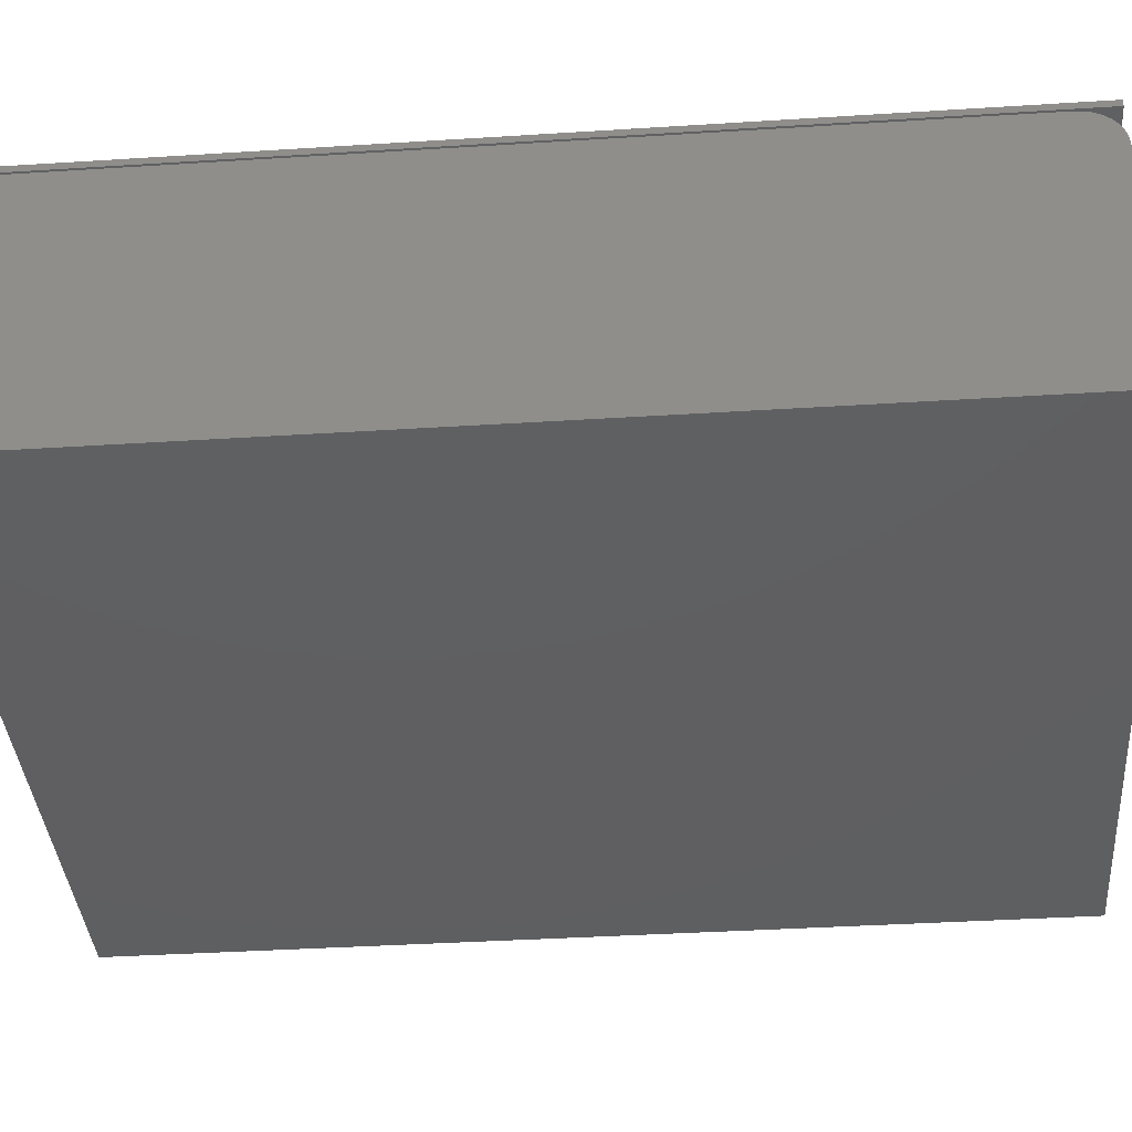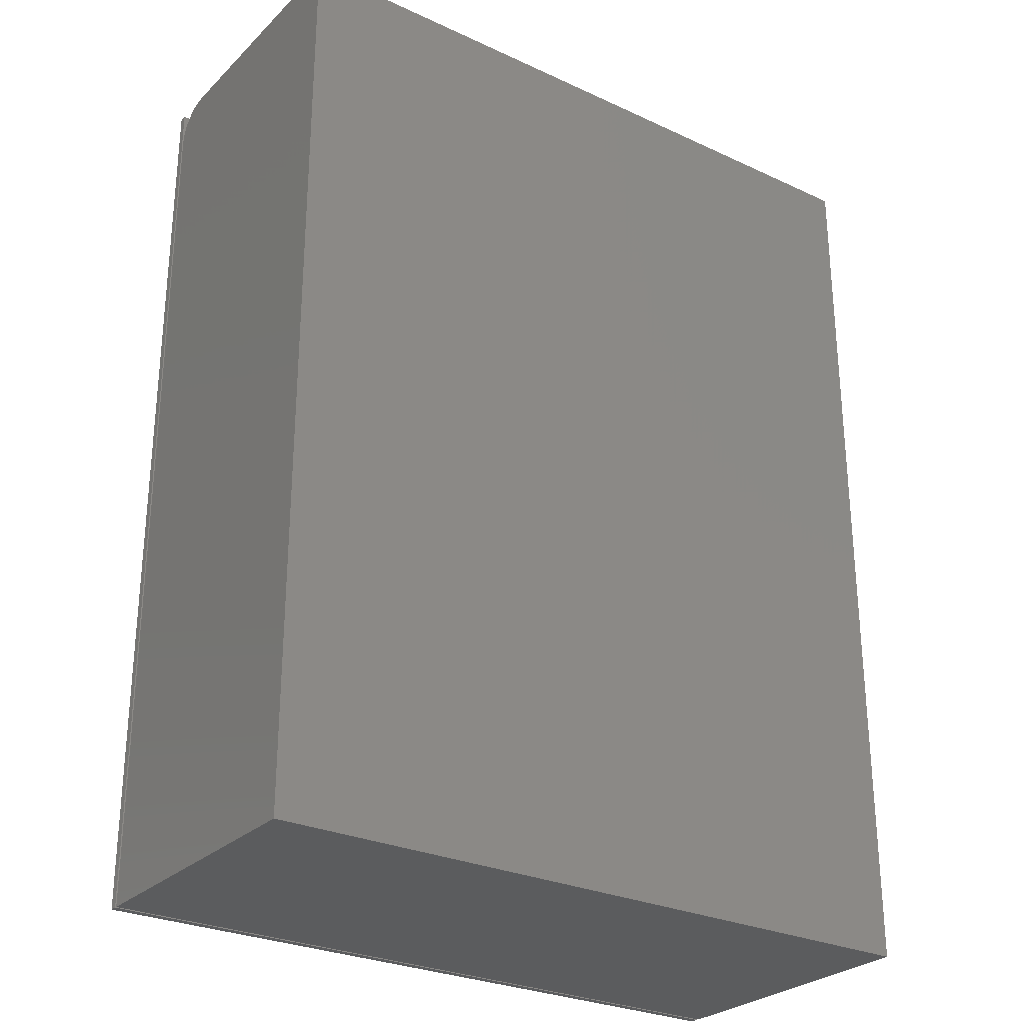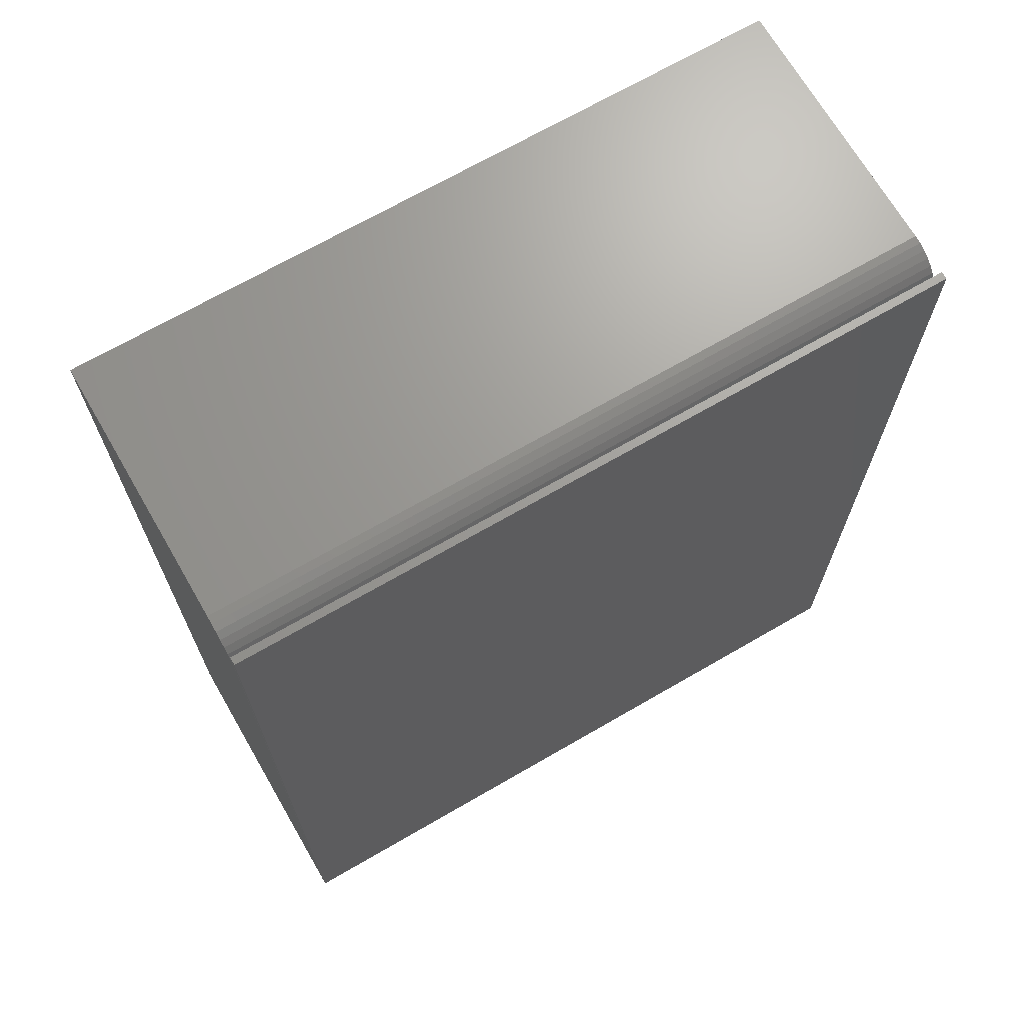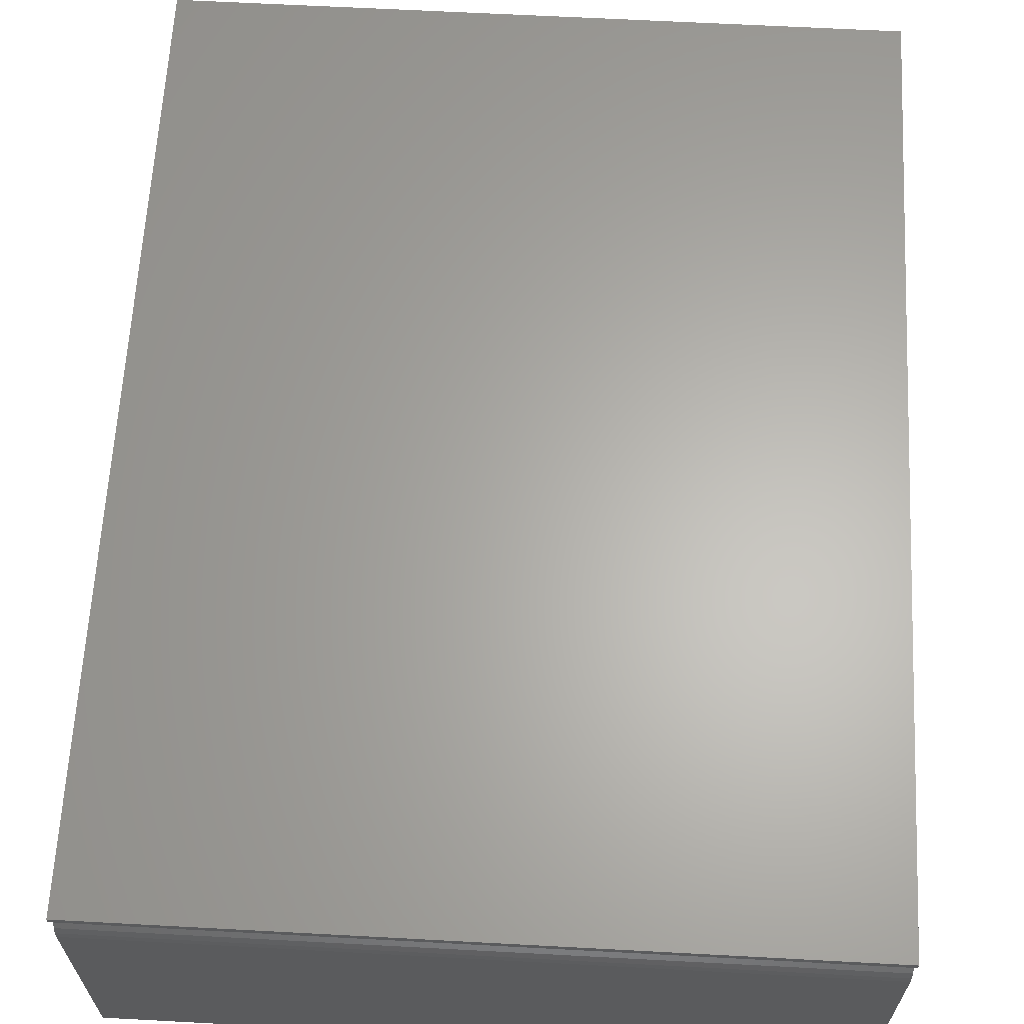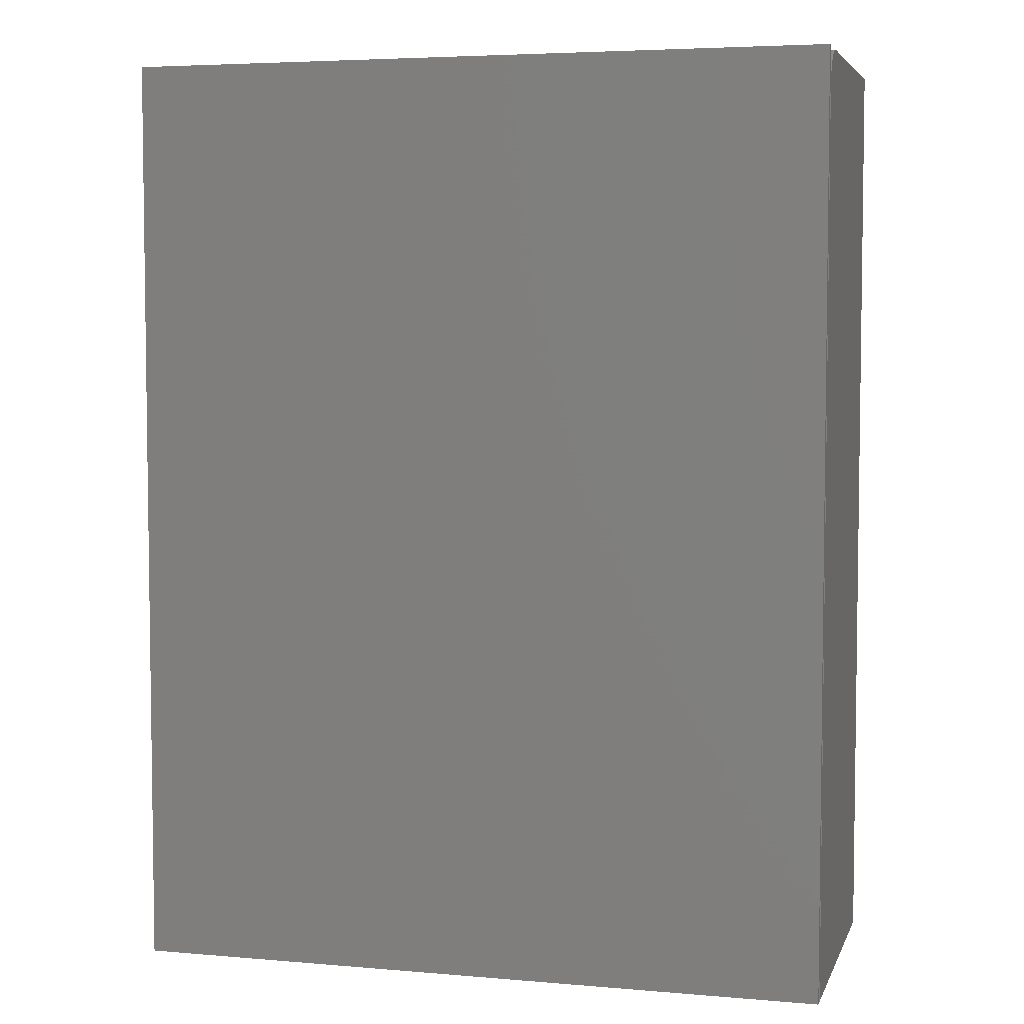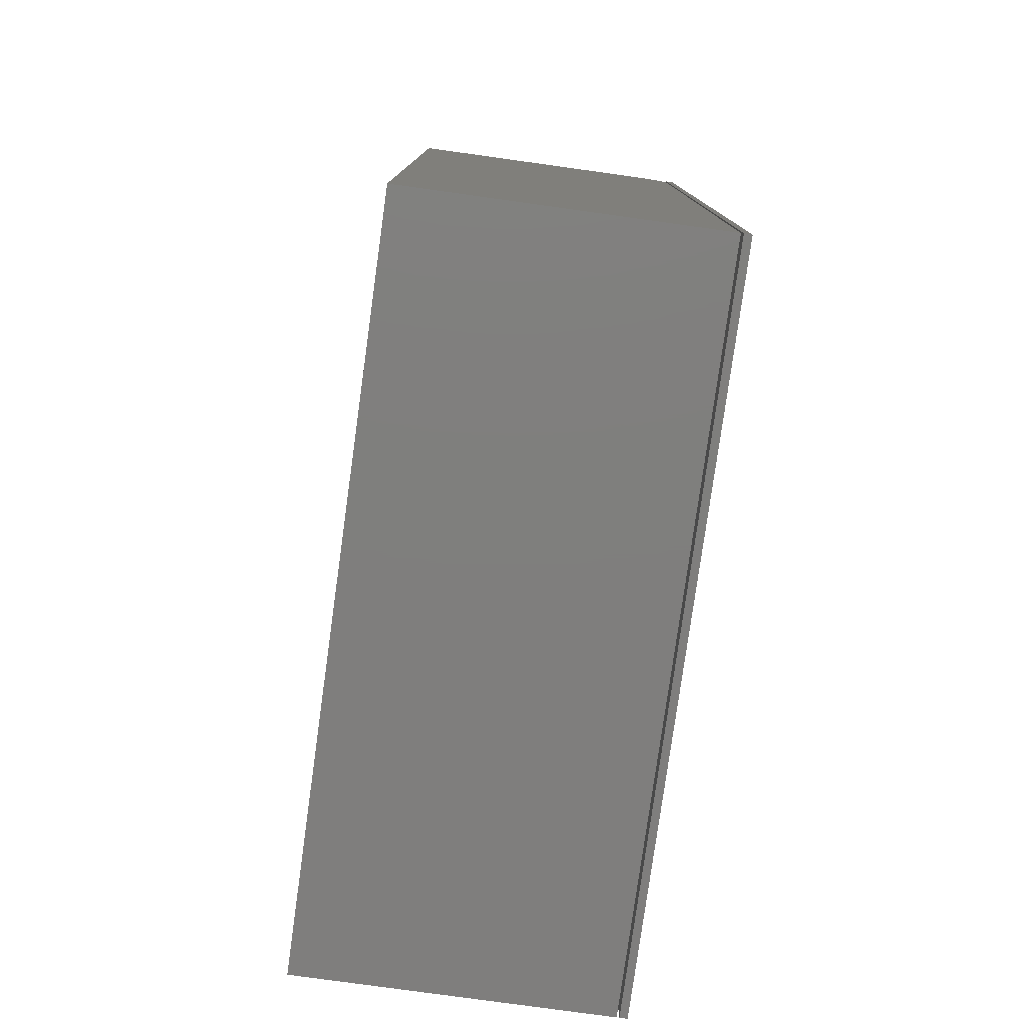
<metadata>
{"format":"stl","ext":"stl","renderer":"f3d","projection":"perspective","resolution":1024,"background":"white","views":[{"elev":-39.2,"azim":94.5,"up":"+Z"},{"elev":-27.8,"azim":144.8,"up":"+Y"},{"elev":69.3,"azim":-30.1,"up":"+Y"},{"elev":63.7,"azim":-176.9,"up":"+Z"},{"elev":4.9,"azim":15.2,"up":"+Y"},{"elev":-78.7,"azim":-97.9,"up":"+Y"}]}
</metadata>
<code>
# stl→obj: 32 verts, 56 faces
v 0 -0.75 0.2422
v 0.5703 -0.75 0.2422
v 3.676e-19 -0.75 0.2482
v 0.5703 -0.75 0.2482
v 0 0 0.2422
v 3.676e-19 3.332e-19 0.2482
v 0.5703 -1.939e-33 0.2422
v 0.5703 3.332e-19 0.2482
v 0 0 0
v 1.279e-17 0 0.2089
v 0.5703 0 -3.492e-17
v 0.5703 0 0.2089
v 1.385e-17 -0.005267 0.2262
v 1.456e-17 -0.01929 0.2378
v 1.438e-17 -0.01389 0.2349
v 1.414e-17 -0.009153 0.231
v 0 -0.75 0
v 1.47e-17 -0.75 0.2401
v 0 -0.03125 0.2401
v 1.467e-17 -0.02515 0.2395
v 1.352e-17 -0.002379 0.2208
v 1.316e-17 -0.0006005 0.215
v 0.5703 -0.03125 0.2401
v 0.5703 -0.75 0.2401
v 0.5703 -0.002379 0.2208
v 0.5703 -0.0006005 0.215
v 0.5703 -0.01389 0.2349
v 0.5703 -0.01929 0.2378
v 0.5703 -0.005267 0.2262
v 0.5703 -0.009153 0.231
v 0.5703 -0.75 -3.492e-17
v 0.5703 -0.02515 0.2395
f 1 2 3
f 3 2 4
f 5 6 7
f 7 6 8
f 6 5 3
f 3 5 1
f 8 6 4
f 4 6 3
f 7 8 2
f 2 8 4
f 5 7 1
f 1 7 2
f 9 10 11
f 11 10 12
f 13 14 15
f 13 15 16
f 17 18 19
f 17 19 20
f 17 20 9
f 20 14 13
f 20 13 21
f 20 21 22
f 20 22 10
f 20 10 9
f 23 19 24
f 24 19 18
f 12 25 11
f 12 26 25
f 27 28 29
f 29 30 27
f 31 11 32
f 31 32 23
f 31 23 24
f 32 11 25
f 32 25 29
f 32 29 28
f 12 10 26
f 26 10 22
f 26 22 25
f 25 22 21
f 25 21 29
f 29 21 13
f 29 13 30
f 30 13 16
f 30 16 27
f 27 16 15
f 27 15 28
f 28 15 14
f 28 14 32
f 32 14 20
f 32 20 23
f 23 20 19
f 17 31 18
f 18 31 24
f 9 11 17
f 17 11 31

</code>
